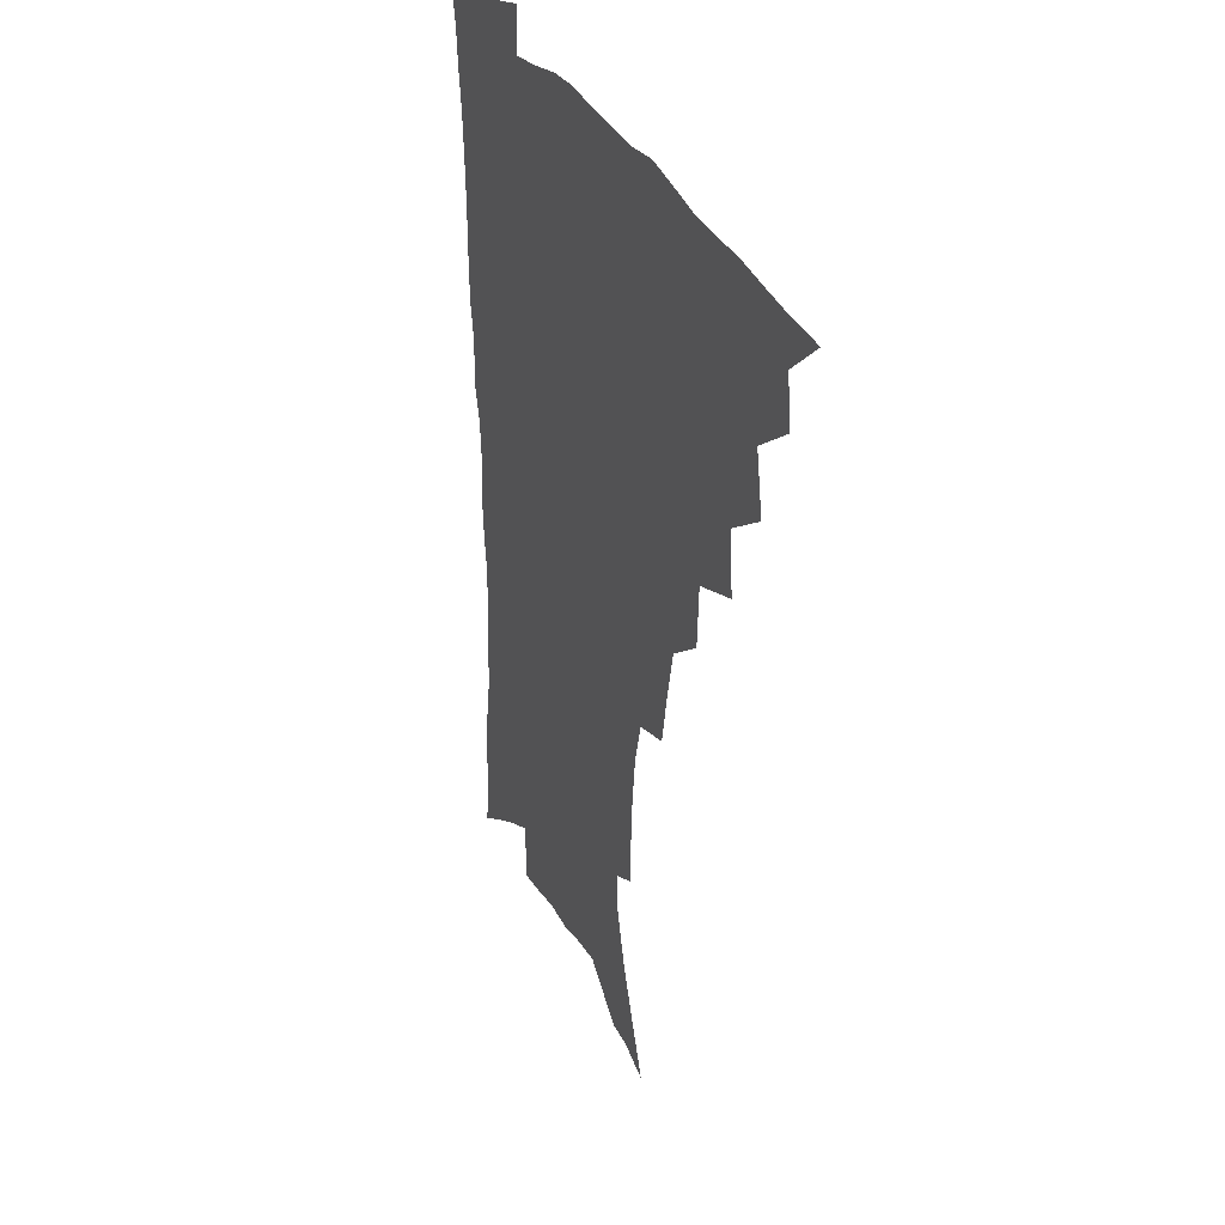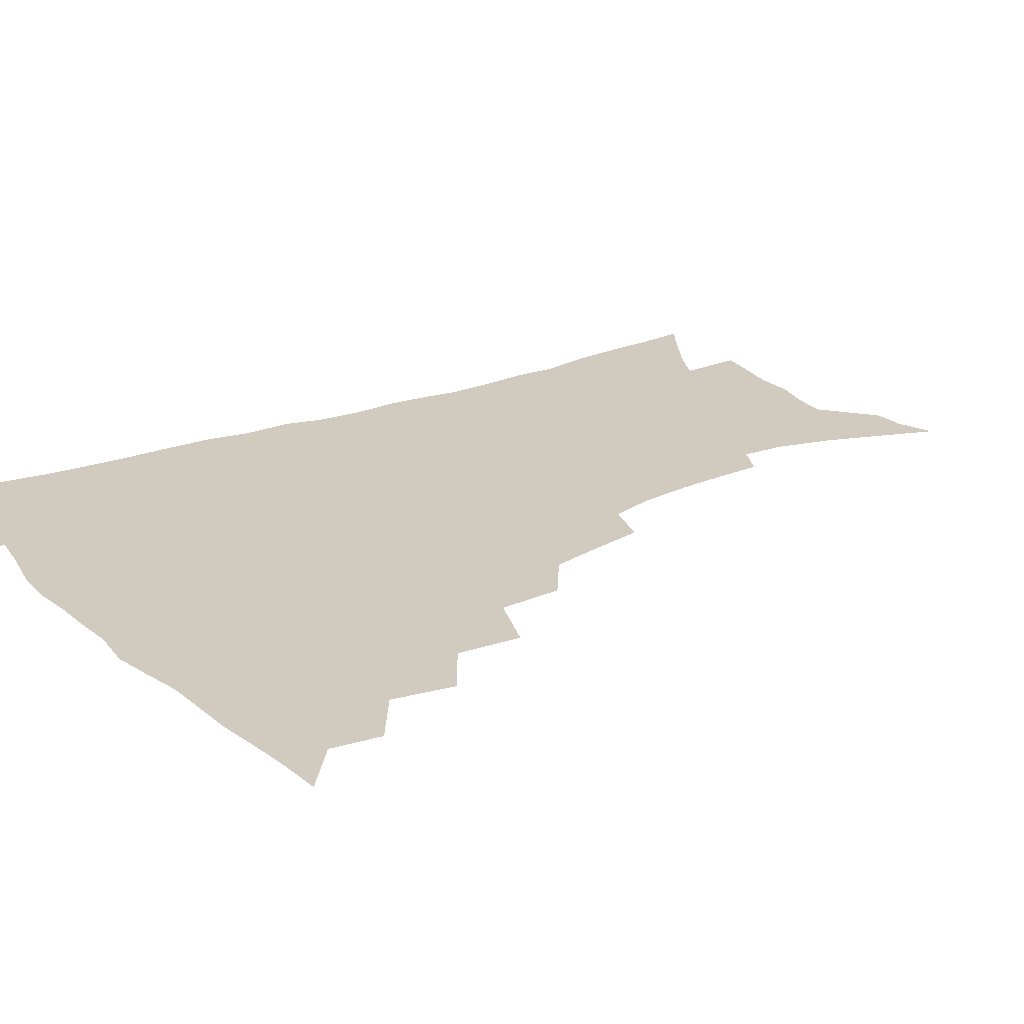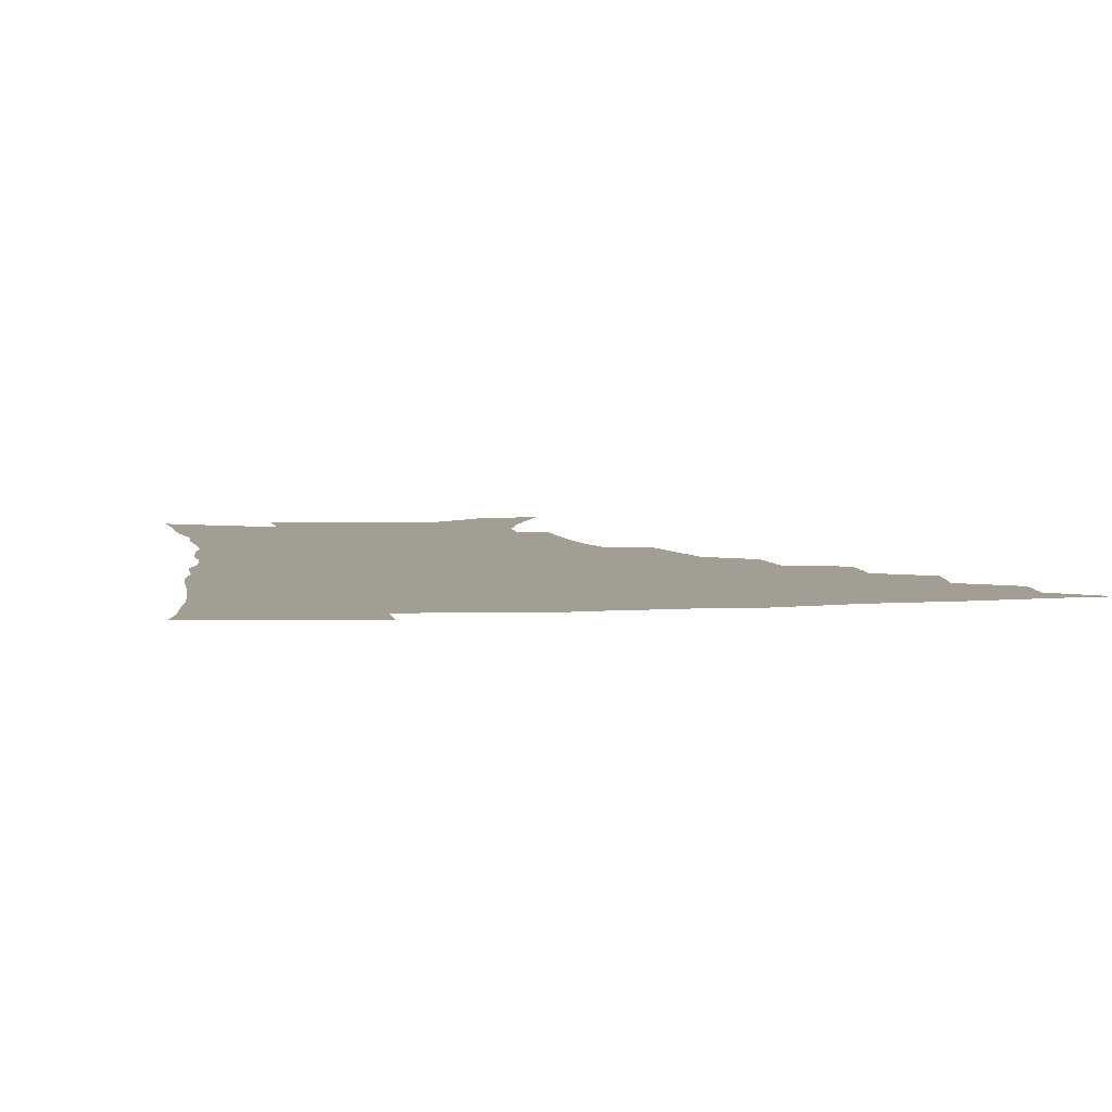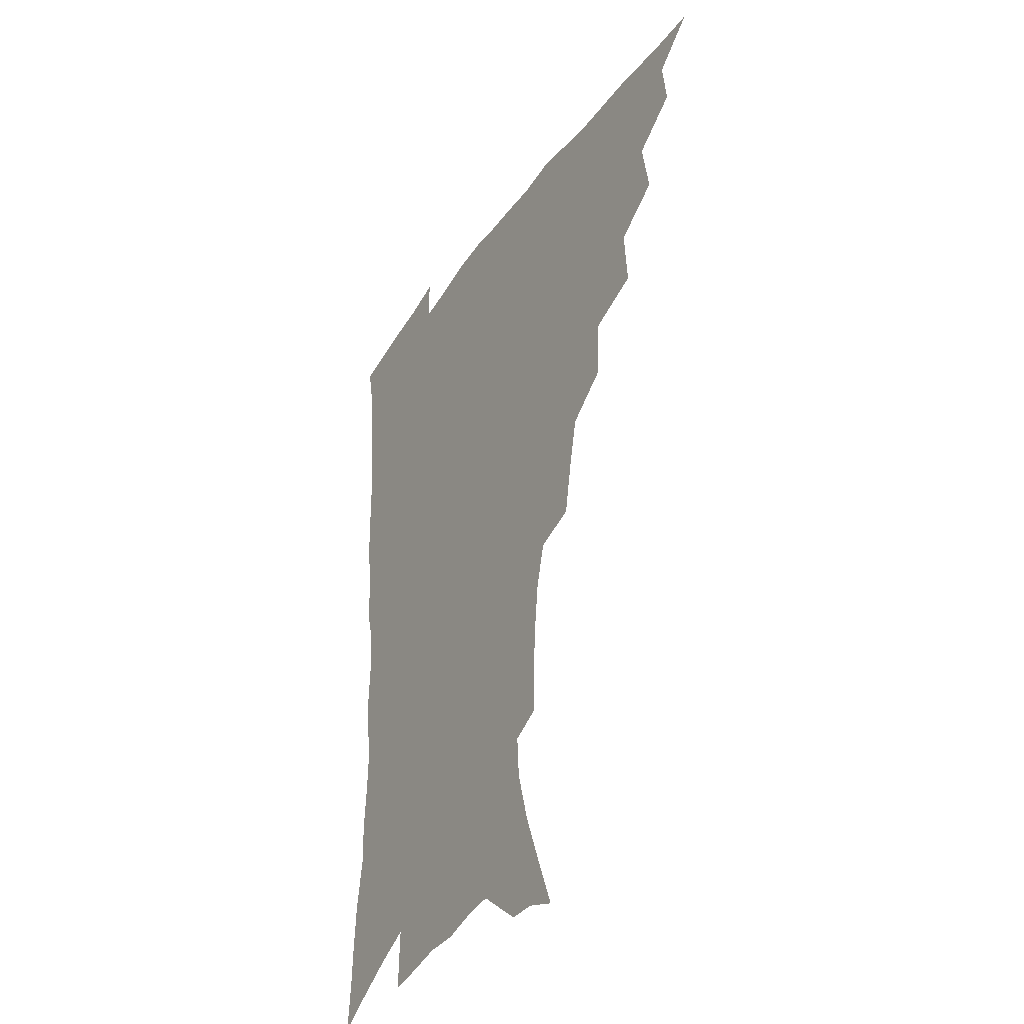
<metadata>
{"format":"obj","ext":"obj","renderer":"f3d","projection":"perspective","resolution":1024,"background":"white","views":[{"elev":32.3,"azim":-113.6,"up":"+Y"},{"elev":23.4,"azim":-123.8,"up":"+Z"},{"elev":5.0,"azim":169.8,"up":"+Z"},{"elev":-37.6,"azim":-120.6,"up":"+Y"}]}
</metadata>
<code>
v 450.6 490.6 0
v 465.6 457.9 0
v 467.9 475.9 0
v 467 491.5 0
v 480.6 422.4 0
v 484.5 444.5 0
v 484.4 461.3 0
v 483.9 477.1 0
v 482.3 493.2 0
v 497.8 386.9 0
v 499.6 409.9 0
v 501.2 430.2 0
v 501.7 447.4 0
v 501 463.2 0
v 499.2 478.8 0
v 497.4 495.2 0
v 520.7 356.2 0
v 519.6 379.1 0
v 519.1 399.9 0
v 519.5 419.1 0
v 519.3 435.6 0
v 517.7 450 0
v 516.2 464.9 0
v 514.7 479.9 0
v 512.8 495.9 0
v 545.2 305.7 0
v 541.5 325.4 0
v 537.4 344 0
v 537.6 370.3 0
v 536.2 388.4 0
v 534.8 405 0
v 533.7 420.5 0
v 533.5 436.5 0
v 532.7 451.6 0
v 531.4 466.3 0
v 529.6 481.3 0
v 527.9 496.6 0
v 569.6 230.9 0
v 569.2 248 0
v 568.1 265.8 0
v 566 284.6 0
v 561.7 300.8 0
v 557.8 319.1 0
v 555.2 339 0
v 553.3 358.6 0
v 551.3 375.1 0
v 551 394 0
v 550.3 409.7 0
v 549.9 425 0
v 548.8 439 0
v 548.6 453.4 0
v 546.1 468 0
v 544.3 482.9 0
v 542.3 499.4 0
v 559.4 149.3 0
v 566.7 168.2 0
v 574.6 189.3 0
v 580.1 209.6 0
v 581 225.4 0
v 580.9 243.2 0
v 580.1 260.5 0
v 578.5 278.4 0
v 575.8 294.3 0
v 572.5 309.6 0
v 570 328.5 0
v 567.9 346.1 0
v 566.9 365.2 0
v 565.3 380.6 0
v 564.4 396.4 0
v 564.5 412.9 0
v 563.9 427.2 0
v 563.5 441.4 0
v 562.1 455 0
v 560.4 469.5 0
v 558.8 484.3 0
v 556.5 501.9 0
v 572.7 154.3 0
v 582.3 178.1 0
v 589.5 201.3 0
v 591.9 219.6 0
v 592.1 236.1 0
v 591.1 250.9 0
v 590.2 268.3 0
v 588.8 287 0
v 586.7 303.6 0
v 583.9 317.6 0
v 581.9 334.3 0
v 580.9 353.2 0
v 579.5 368.6 0
v 579 385.5 0
v 578.5 400.7 0
v 578 415.1 0
v 577.8 429.5 0
v 577.1 442.5 0
v 576.3 455.9 0
v 574.9 470.1 0
v 573.3 485.1 0
v 572.3 500.2 0
v 583.9 154.8 0
v 596 185.5 0
v 600.8 207.3 0
v 602.7 226.7 0
v 602.4 242.3 0
v 601.7 259.3 0
v 600.8 276.2 0
v 598.9 291.3 0
v 597.1 307.1 0
v 595.6 324.9 0
v 594.2 340.9 0
v 593 356.3 0
v 592 371.4 0
v 591.3 385.7 0
v 591.2 401.3 0
v 591.1 416.2 0
v 590.8 429.5 0
v 590.6 443.3 0
v 590.1 456.6 0
v 589.2 470.5 0
v 588.1 484.8 0
v 586.4 501.3 0
v 603.2 170.9 0
v 609.5 193.7 0
v 611.9 212.9 0
v 612.3 228.3 0
v 612.1 244.3 0
v 611.5 258.9 0
v 610.7 280.7 0
v 609.4 296.5 0
v 608 311.3 0
v 606.7 326.7 0
v 605.6 342.5 0
v 604.9 358.3 0
v 604.4 373.9 0
v 604.5 389.6 0
v 604 402.8 0
v 604.2 417.7 0
v 604 430.4 0
v 603.9 443.6 0
v 604 457 0
v 603.3 470.8 0
v 602 485.9 0
v 600.6 501.8 0
v 615.6 169.7 0
v 620.3 193.9 0
v 622.1 214 0
v 622.7 232.6 0
v 622.1 245.8 0
v 621.7 262.8 0
v 620.7 282.6 0
v 619.8 296.9 0
v 618.7 314.6 0
v 617.9 329.8 0
v 617.1 344.4 0
v 616.8 359.4 0
v 616.5 375.4 0
v 616.5 390.3 0
v 616.5 403.4 0
v 616.7 417.3 0
v 617.3 431.3 0
v 617.5 444.1 0
v 617.6 457.1 0
v 617.5 470.5 0
v 616.6 484.9 0
v 614.5 503.3 0
v 628.5 166.9 0
v 631.6 194.1 0
v 632.8 217.8 0
v 632.8 232.9 0
v 632.4 250.5 0
v 631.8 264.3 0
v 631 281.9 0
v 630.3 297.5 0
v 629.5 314 0
v 628.8 330.4 0
v 628.7 342.7 0
v 628.3 361.1 0
v 628.3 375.6 0
v 628.5 389.3 0
v 628.8 403.8 0
v 629.3 417.5 0
v 629.9 431 0
v 630.6 444.2 0
v 631.2 457 0
v 631.2 470.3 0
v 630.5 485.9 0
v 629.1 502.5 0
v 642.2 167.4 0
v 643.3 194.3 0
v 643.6 213 0
v 643.2 232.5 0
v 642.8 248.2 0
v 641.8 268.9 0
v 641.4 282.9 0
v 640.9 297.9 0
v 640.3 313.3 0
v 639.7 330.2 0
v 639.9 343.9 0
v 639.8 359.9 0
v 640.1 374.4 0
v 640.5 388.5 0
v 640.9 403.5 0
v 641.6 417 0
v 642.4 430.7 0
v 643.3 443.5 0
v 644.3 456.5 0
v 644.8 470 0
v 645.5 484 0
v 645.2 499.4 0
v 655.6 165.1 0
v 655.2 190.2 0
v 654.5 211.3 0
v 653.8 230.4 0
v 653.2 247.4 0
v 652.7 264.2 0
v 651.8 281.6 0
v 651.5 296.5 0
v 651.2 311.8 0
v 651 327.3 0
v 651.9 339.9 0
v 651.3 358.1 0
v 651.8 372.3 0
v 652.5 386.4 0
v 653.5 400.2 0
v 654 415.4 0
v 655.1 428.7 0
v 656.3 441.5 0
v 657.4 456.1 0
v 658.5 469 0
v 659.9 482.3 0
v 660.3 497.2 0
v 660.3 514.4 0
v 668.6 163.3 0
v 667.8 186 0
v 666.6 205.6 0
v 665.2 225.5 0
v 664.2 243.7 0
v 663 262.2 0
v 662.4 278.5 0
v 662 294.4 0
v 662.2 308.9 0
v 662.6 323.3 0
v 662.9 338.5 0
v 663.1 354.1 0
v 664 368.3 0
v 665.1 382.3 0
v 665.5 398.4 0
v 666.6 412.4 0
v 667.5 427.2 0
v 669 440.3 0
v 670.2 454.5 0
v 671.8 467.5 0
v 673.5 480.9 0
v 675.1 494.4 0
v 675.8 510.6 0
v 681.4 179.4 0
v 678.9 200.4 0
v 676.8 220.7 0
v 675.7 238.3 0
v 675 255.1 0
v 674 272.4 0
v 673.5 288.7 0
v 673.7 303.6 0
v 674.2 318.3 0
v 674.8 333.4 0
v 675.6 348.2 0
v 676.4 363.4 0
v 677.1 379.1 0
v 677.6 395.1 0
v 679.3 409 0
v 680.6 423.3 0
v 682.1 437.4 0
v 683 452.8 0
v 685.1 465.7 0
v 686.9 479.1 0
v 688.7 492.5 0
v 690.2 508.7 0
v 695.4 171.4 0
v 692.3 192.5 0
v 690.3 211.6 0
v 688.7 229.7 0
v 687.8 246.4 0
v 686.2 264.7 0
v 686.4 279.7 0
v 685.7 296.5 0
v 686.9 310.3 0
v 687.5 325.7 0
v 687.4 342.6 0
v 689.4 356.3 0
v 690.5 371.8 0
v 692.4 386.5 0
v 692.6 403.6 0
v 693.8 419 0
v 695.2 434.3 0
v 697 448.8 0
v 698.1 463.9 0
v 700.5 477 0
v 702 490.5 0
v 704.4 506.2 0
v 709.5 162.6 0
v 708 180.4 0
v 707.3 196.7 0
v 706.1 213.7 0
v 702.7 234.1 0
v 703.4 248.2 0
v 702 265.7 0
v 701.5 282.1 0
v 703.4 295.2 0
v 704.5 310 0
v 703.6 328.4 0
v 704.8 343.9 0
v 708.3 357 0
v 708.1 375.4 0
v 710.7 390.3 0
v 711.1 407.7 0
v 711.2 425.7 0
v 711.9 442.9 0
v 713 459.4 0
v 715 474.2 0
v 716.3 489 0
v 719.1 503.2 0
f 3 4 1
f 6 7 2
f 2 7 3
f 7 8 3
f 3 8 4
f 8 9 4
f 11 12 5
f 5 12 6
f 12 13 6
f 6 13 7
f 13 14 7
f 7 14 8
f 14 15 8
f 8 15 9
f 15 16 9
f 18 19 10
f 10 19 11
f 19 20 11
f 11 20 12
f 20 21 12
f 12 21 13
f 21 22 13
f 13 22 14
f 22 23 14
f 14 23 15
f 23 24 15
f 15 24 16
f 24 25 16
f 28 29 17
f 17 29 18
f 29 30 18
f 18 30 19
f 30 31 19
f 19 31 20
f 31 32 20
f 20 32 21
f 32 33 21
f 21 33 22
f 33 34 22
f 22 34 23
f 34 35 23
f 23 35 24
f 35 36 24
f 24 36 25
f 36 37 25
f 42 43 26
f 26 43 27
f 43 44 27
f 27 44 28
f 44 45 28
f 28 45 29
f 45 46 29
f 29 46 30
f 46 47 30
f 30 47 31
f 47 48 31
f 31 48 32
f 48 49 32
f 32 49 33
f 49 50 33
f 33 50 34
f 50 51 34
f 34 51 35
f 51 52 35
f 35 52 36
f 52 53 36
f 36 53 37
f 53 54 37
f 59 60 38
f 38 60 39
f 60 61 39
f 39 61 40
f 61 62 40
f 40 62 41
f 62 63 41
f 41 63 42
f 63 64 42
f 42 64 43
f 64 65 43
f 43 65 44
f 65 66 44
f 44 66 45
f 66 67 45
f 45 67 46
f 67 68 46
f 46 68 47
f 68 69 47
f 47 69 48
f 69 70 48
f 48 70 49
f 70 71 49
f 49 71 50
f 71 72 50
f 50 72 51
f 72 73 51
f 51 73 52
f 73 74 52
f 52 74 53
f 74 75 53
f 53 75 54
f 75 76 54
f 55 77 56
f 77 78 56
f 56 78 57
f 78 79 57
f 57 79 58
f 79 80 58
f 58 80 59
f 80 81 59
f 59 81 60
f 81 82 60
f 60 82 61
f 82 83 61
f 61 83 62
f 83 84 62
f 62 84 63
f 84 85 63
f 63 85 64
f 85 86 64
f 64 86 65
f 86 87 65
f 65 87 66
f 87 88 66
f 66 88 67
f 88 89 67
f 67 89 68
f 89 90 68
f 68 90 69
f 90 91 69
f 69 91 70
f 91 92 70
f 70 92 71
f 92 93 71
f 71 93 72
f 93 94 72
f 72 94 73
f 94 95 73
f 73 95 74
f 95 96 74
f 74 96 75
f 96 97 75
f 75 97 76
f 97 98 76
f 77 99 78
f 99 100 78
f 78 100 79
f 100 101 79
f 79 101 80
f 101 102 80
f 80 102 81
f 102 103 81
f 81 103 82
f 103 104 82
f 82 104 83
f 104 105 83
f 83 105 84
f 105 106 84
f 84 106 85
f 106 107 85
f 85 107 86
f 107 108 86
f 86 108 87
f 108 109 87
f 87 109 88
f 109 110 88
f 88 110 89
f 110 111 89
f 89 111 90
f 111 112 90
f 90 112 91
f 112 113 91
f 91 113 92
f 113 114 92
f 92 114 93
f 114 115 93
f 93 115 94
f 115 116 94
f 94 116 95
f 116 117 95
f 95 117 96
f 117 118 96
f 96 118 97
f 118 119 97
f 97 119 98
f 119 120 98
f 99 121 100
f 121 122 100
f 100 122 101
f 122 123 101
f 101 123 102
f 123 124 102
f 102 124 103
f 124 125 103
f 103 125 104
f 125 126 104
f 104 126 105
f 126 127 105
f 105 127 106
f 127 128 106
f 106 128 107
f 128 129 107
f 107 129 108
f 129 130 108
f 108 130 109
f 130 131 109
f 109 131 110
f 131 132 110
f 110 132 111
f 132 133 111
f 111 133 112
f 133 134 112
f 112 134 113
f 134 135 113
f 113 135 114
f 135 136 114
f 114 136 115
f 136 137 115
f 115 137 116
f 137 138 116
f 116 138 117
f 138 139 117
f 117 139 118
f 139 140 118
f 118 140 119
f 140 141 119
f 119 141 120
f 141 142 120
f 121 143 122
f 143 144 122
f 122 144 123
f 144 145 123
f 123 145 124
f 145 146 124
f 124 146 125
f 146 147 125
f 125 147 126
f 147 148 126
f 126 148 127
f 148 149 127
f 127 149 128
f 149 150 128
f 128 150 129
f 150 151 129
f 129 151 130
f 151 152 130
f 130 152 131
f 152 153 131
f 131 153 132
f 153 154 132
f 132 154 133
f 154 155 133
f 133 155 134
f 155 156 134
f 134 156 135
f 156 157 135
f 135 157 136
f 157 158 136
f 136 158 137
f 158 159 137
f 137 159 138
f 159 160 138
f 138 160 139
f 160 161 139
f 139 161 140
f 161 162 140
f 140 162 141
f 162 163 141
f 141 163 142
f 163 164 142
f 143 165 144
f 165 166 144
f 144 166 145
f 166 167 145
f 145 167 146
f 167 168 146
f 146 168 147
f 168 169 147
f 147 169 148
f 169 170 148
f 148 170 149
f 170 171 149
f 149 171 150
f 171 172 150
f 150 172 151
f 172 173 151
f 151 173 152
f 173 174 152
f 152 174 153
f 174 175 153
f 153 175 154
f 175 176 154
f 154 176 155
f 176 177 155
f 155 177 156
f 177 178 156
f 156 178 157
f 178 179 157
f 157 179 158
f 179 180 158
f 158 180 159
f 180 181 159
f 159 181 160
f 181 182 160
f 160 182 161
f 182 183 161
f 161 183 162
f 183 184 162
f 162 184 163
f 184 185 163
f 163 185 164
f 185 186 164
f 165 187 166
f 187 188 166
f 166 188 167
f 188 189 167
f 167 189 168
f 189 190 168
f 168 190 169
f 190 191 169
f 169 191 170
f 191 192 170
f 170 192 171
f 192 193 171
f 171 193 172
f 193 194 172
f 172 194 173
f 194 195 173
f 173 195 174
f 195 196 174
f 174 196 175
f 196 197 175
f 175 197 176
f 197 198 176
f 176 198 177
f 198 199 177
f 177 199 178
f 199 200 178
f 178 200 179
f 200 201 179
f 179 201 180
f 201 202 180
f 180 202 181
f 202 203 181
f 181 203 182
f 203 204 182
f 182 204 183
f 204 205 183
f 183 205 184
f 205 206 184
f 184 206 185
f 206 207 185
f 185 207 186
f 207 208 186
f 187 209 188
f 209 210 188
f 188 210 189
f 210 211 189
f 189 211 190
f 211 212 190
f 190 212 191
f 212 213 191
f 191 213 192
f 213 214 192
f 192 214 193
f 214 215 193
f 193 215 194
f 215 216 194
f 194 216 195
f 216 217 195
f 195 217 196
f 217 218 196
f 196 218 197
f 218 219 197
f 197 219 198
f 219 220 198
f 198 220 199
f 220 221 199
f 199 221 200
f 221 222 200
f 200 222 201
f 222 223 201
f 201 223 202
f 223 224 202
f 202 224 203
f 224 225 203
f 203 225 204
f 225 226 204
f 204 226 205
f 226 227 205
f 205 227 206
f 227 228 206
f 206 228 207
f 228 229 207
f 207 229 208
f 229 230 208
f 209 232 210
f 232 233 210
f 210 233 211
f 233 234 211
f 211 234 212
f 234 235 212
f 212 235 213
f 235 236 213
f 213 236 214
f 236 237 214
f 214 237 215
f 237 238 215
f 215 238 216
f 238 239 216
f 216 239 217
f 239 240 217
f 217 240 218
f 240 241 218
f 218 241 219
f 241 242 219
f 219 242 220
f 242 243 220
f 220 243 221
f 243 244 221
f 221 244 222
f 244 245 222
f 222 245 223
f 245 246 223
f 223 246 224
f 246 247 224
f 224 247 225
f 247 248 225
f 225 248 226
f 248 249 226
f 226 249 227
f 249 250 227
f 227 250 228
f 250 251 228
f 228 251 229
f 251 252 229
f 229 252 230
f 252 253 230
f 230 253 231
f 253 254 231
f 233 255 234
f 255 256 234
f 234 256 235
f 256 257 235
f 235 257 236
f 257 258 236
f 236 258 237
f 258 259 237
f 237 259 238
f 259 260 238
f 238 260 239
f 260 261 239
f 239 261 240
f 261 262 240
f 240 262 241
f 262 263 241
f 241 263 242
f 263 264 242
f 242 264 243
f 264 265 243
f 243 265 244
f 265 266 244
f 244 266 245
f 266 267 245
f 245 267 246
f 267 268 246
f 246 268 247
f 268 269 247
f 247 269 248
f 269 270 248
f 248 270 249
f 270 271 249
f 249 271 250
f 271 272 250
f 250 272 251
f 272 273 251
f 251 273 252
f 273 274 252
f 252 274 253
f 274 275 253
f 253 275 254
f 275 276 254
f 255 277 256
f 277 278 256
f 256 278 257
f 278 279 257
f 257 279 258
f 279 280 258
f 258 280 259
f 280 281 259
f 259 281 260
f 281 282 260
f 260 282 261
f 282 283 261
f 261 283 262
f 283 284 262
f 262 284 263
f 284 285 263
f 263 285 264
f 285 286 264
f 264 286 265
f 286 287 265
f 265 287 266
f 287 288 266
f 266 288 267
f 288 289 267
f 267 289 268
f 289 290 268
f 268 290 269
f 290 291 269
f 269 291 270
f 291 292 270
f 270 292 271
f 292 293 271
f 271 293 272
f 293 294 272
f 272 294 273
f 294 295 273
f 273 295 274
f 295 296 274
f 274 296 275
f 296 297 275
f 275 297 276
f 297 298 276
f 277 299 278
f 299 300 278
f 278 300 279
f 300 301 279
f 279 301 280
f 301 302 280
f 280 302 281
f 302 303 281
f 281 303 282
f 303 304 282
f 282 304 283
f 304 305 283
f 283 305 284
f 305 306 284
f 284 306 285
f 306 307 285
f 285 307 286
f 307 308 286
f 286 308 287
f 308 309 287
f 287 309 288
f 309 310 288
f 288 310 289
f 310 311 289
f 289 311 290
f 311 312 290
f 290 312 291
f 312 313 291
f 291 313 292
f 313 314 292
f 292 314 293
f 314 315 293
f 293 315 294
f 315 316 294
f 294 316 295
f 316 317 295
f 295 317 296
f 317 318 296
f 296 318 297
f 318 319 297
f 297 319 298
f 319 320 298

</code>
